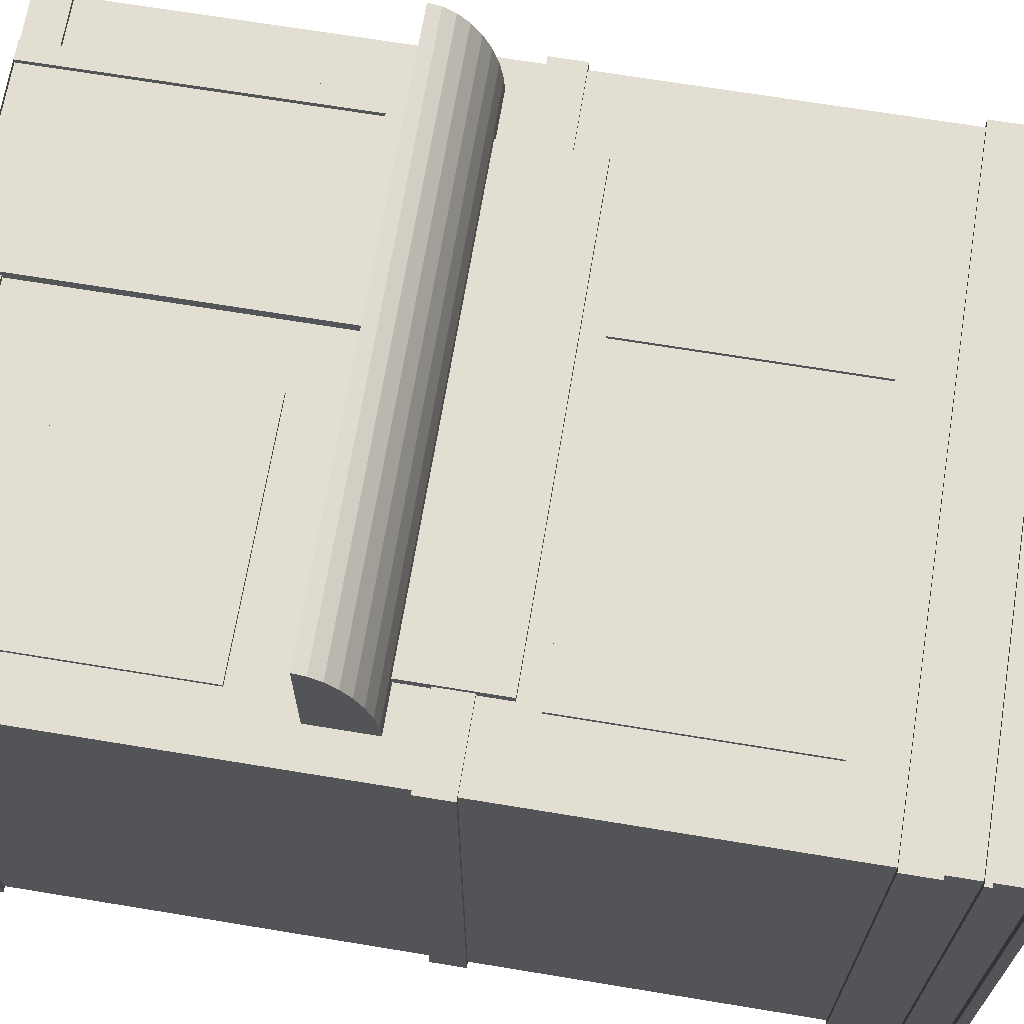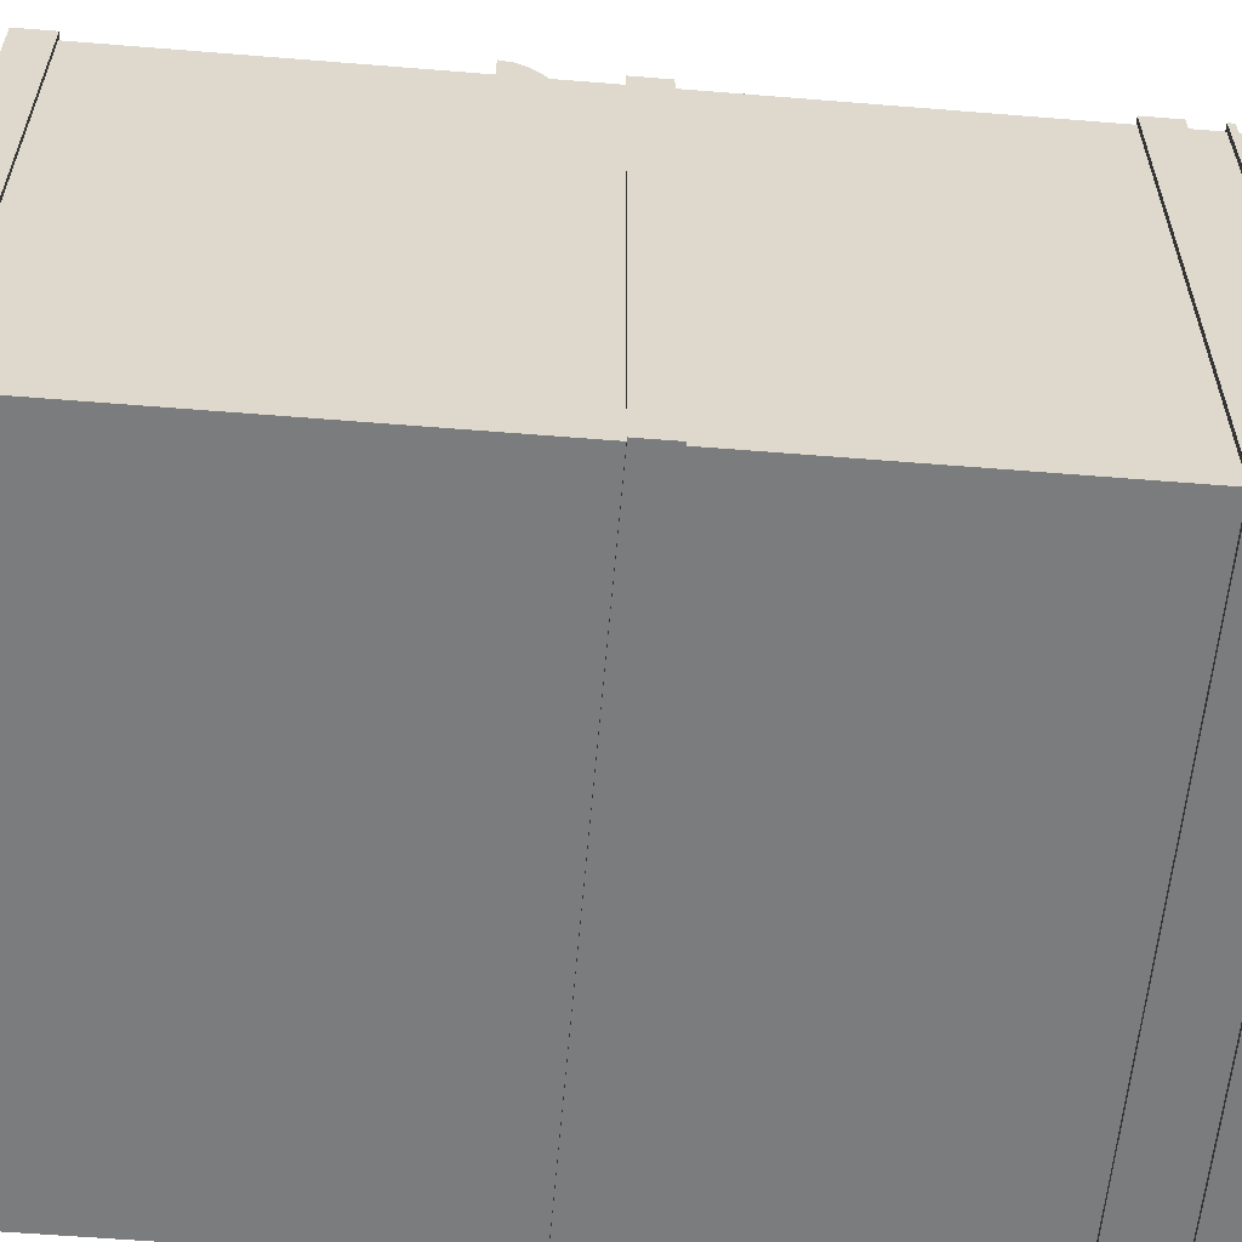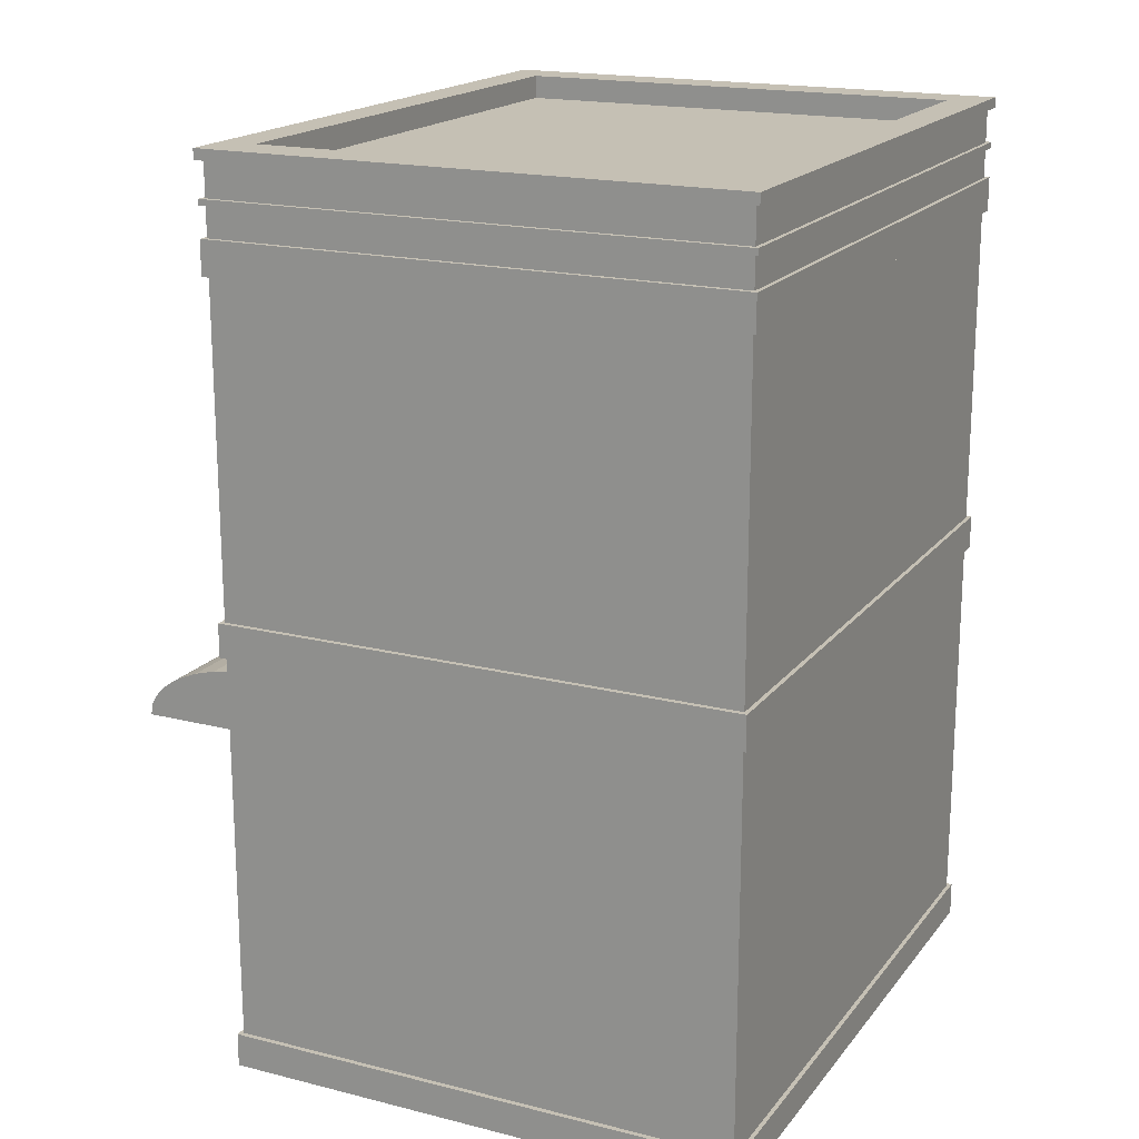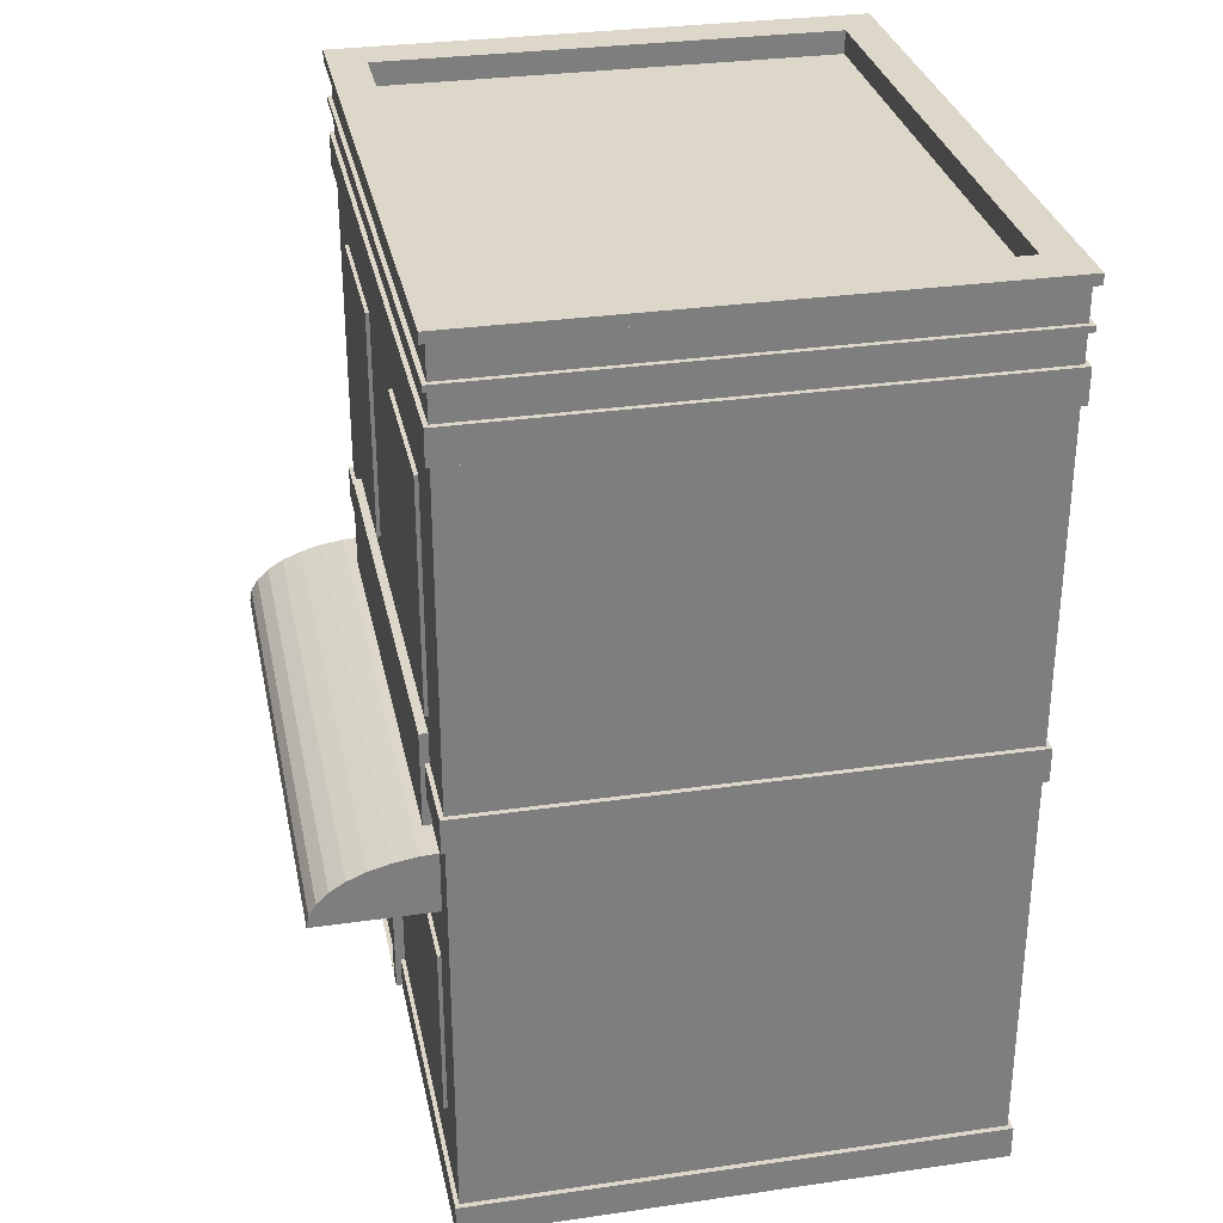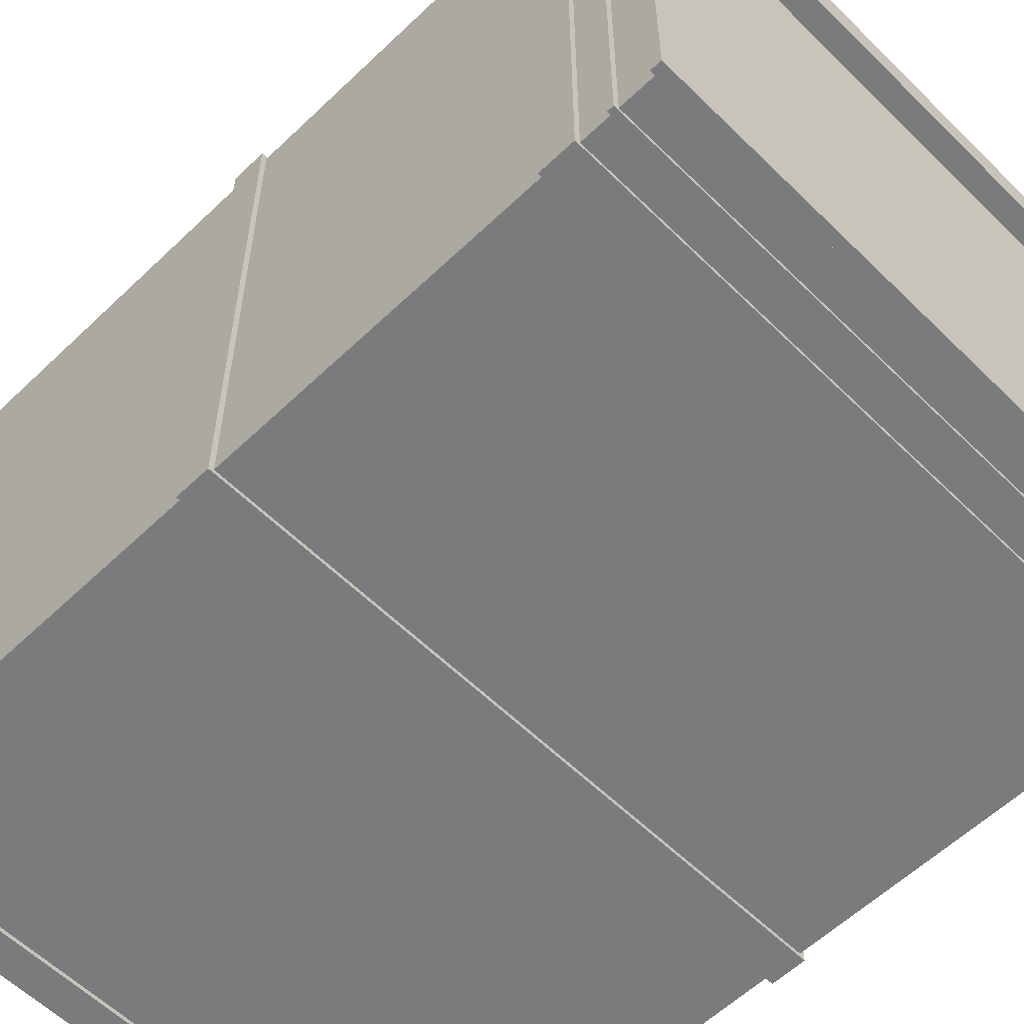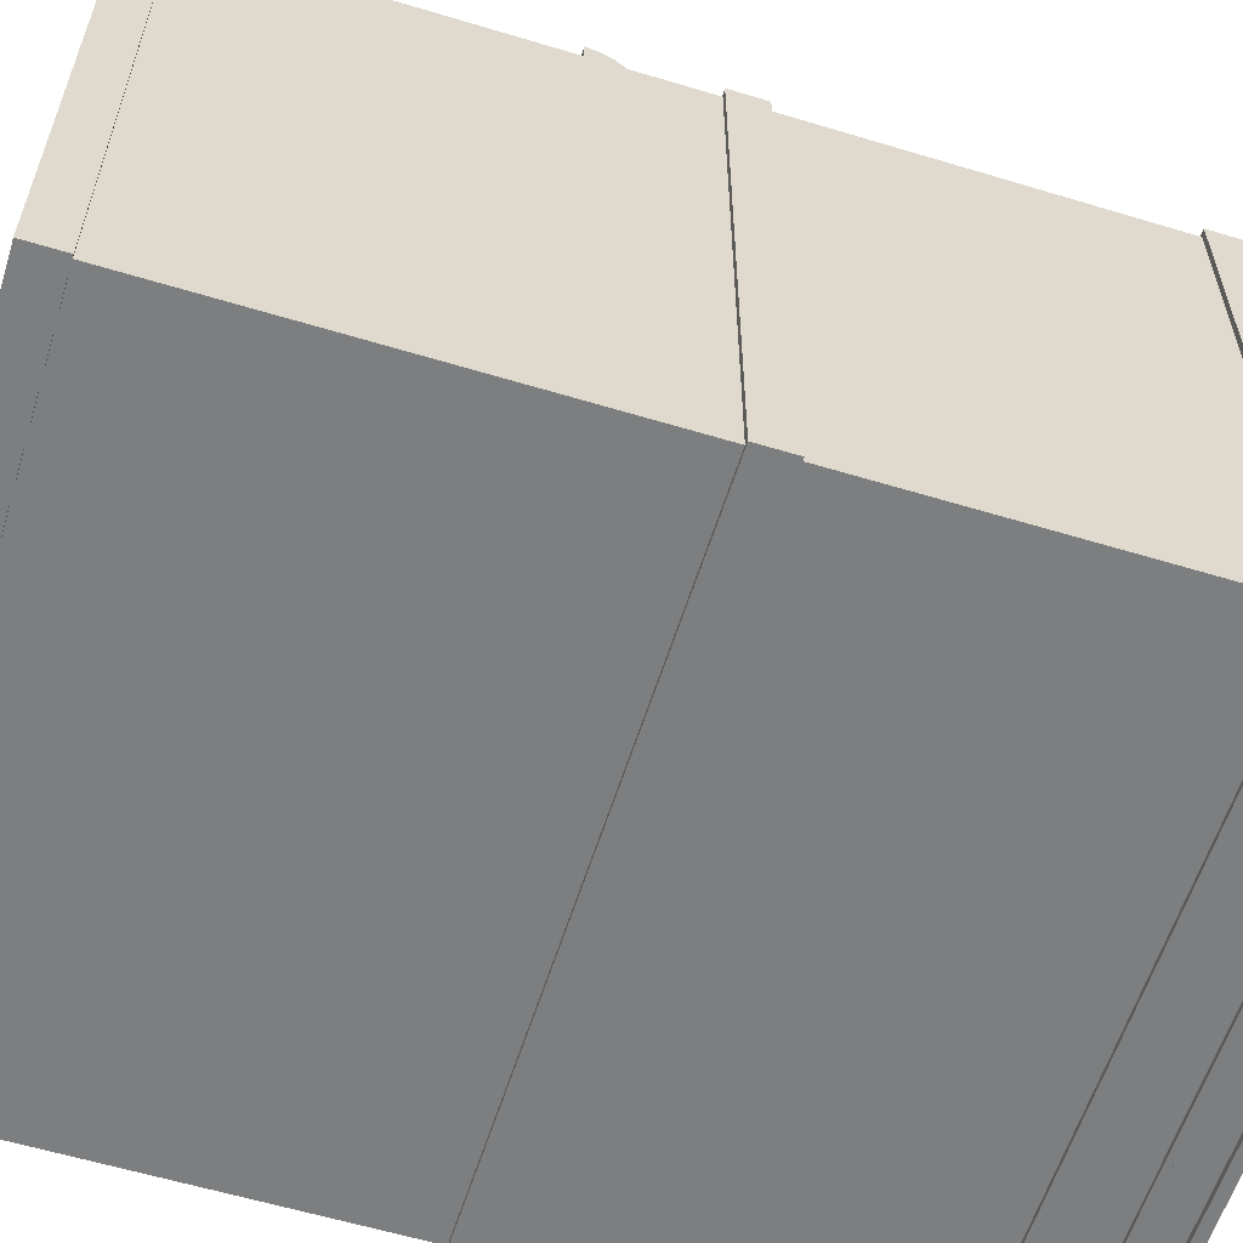
<metadata>
{"format":"obj","ext":"obj","renderer":"f3d","projection":"perspective","resolution":1024,"background":"white","views":[{"elev":68.0,"azim":99.4,"up":"+Z"},{"elev":-58.6,"azim":85.2,"up":"+Z"},{"elev":18.2,"azim":115.9,"up":"+Y"},{"elev":30.9,"azim":78.4,"up":"+Y"},{"elev":-58.3,"azim":134.6,"up":"+Z"},{"elev":-59.3,"azim":72.7,"up":"+Z"}]}
</metadata>
<code>
v  -104.4 6.241 108
v  -104.4 6.241 103.7
v  -104.4 -37.25 103.7
v  -104.4 -37.25 108
v  106.2 6.241 103.7
v  106.2 -37.25 103.7
v  106.2 6.241 108
v  106.2 -37.25 108
v  -127.6 -36.79 112.1
v  -127.6 -36.25 101.2
v  -127.6 -64.25 101.2
v  -127.6 -64.25 157
v  -127.6 -58.79 155.9
v  -127.6 -53.53 152.7
v  -127.6 -48.69 147.6
v  -127.6 -44.45 140.7
v  -127.6 -40.97 132.2
v  -127.6 -38.38 122.6
v  125.7 -36.79 112.1
v  125.7 -38.38 122.6
v  125.7 -40.97 132.2
v  125.7 -44.45 140.7
v  125.7 -48.69 147.6
v  125.7 -53.53 152.7
v  125.7 -58.79 155.9
v  125.7 -64.25 157
v  125.7 -64.25 101.2
v  125.7 -36.25 101.2
v  144.9 169.4 -134
v  144.9 169.4 106.1
v  -143.1 169.4 106.1
v  -143.1 169.4 -134
v  144.9 172.1 -134
v  -143.1 172.1 -134
v  -143.1 172.1 106.1
v  144.9 172.1 106.1
v  144.9 140.5 -134
v  144.9 140.5 106.1
v  -143.1 140.5 106.1
v  -143.1 140.5 -134
v  144.9 156 -134
v  -143.1 156 -134
v  -143.1 156 106.1
v  144.9 156 106.1
v  -104.9 119.3 105.8
v  -104.9 119.3 98.16
v  -104.9 15.58 98.16
v  -104.9 15.58 105.8
v  -33.45 119.3 98.16
v  -33.45 15.58 98.16
v  -33.45 119.3 105.8
v  -33.45 15.58 105.8
v  37.48 119.3 105.8
v  37.48 119.3 98.16
v  37.48 15.58 98.16
v  37.48 15.58 105.8
v  108.9 119.3 98.16
v  108.9 15.58 98.16
v  108.9 119.3 105.8
v  108.9 15.58 105.8
v  6.426 -92.8 105.8
v  6.426 -92.8 98.16
v  6.426 -172 98.16
v  6.426 -172 105.8
v  117.2 -92.8 98.16
v  117.2 -172 98.16
v  117.2 -92.8 105.8
v  117.2 -172 105.8
v  -116.5 -69.66 108.7
v  -116.5 -69.66 97.79
v  -116.5 -217.2 97.79
v  -116.5 -217.2 108.7
v  -21.88 -69.66 97.79
v  -21.88 -217.2 97.79
v  -21.88 -69.66 108.7
v  -21.88 -217.2 108.7
v  -30.36 -217.2 108.7
v  -108 -217.2 108.7
v  -30.36 -217.2 106.5
v  -108 -217.2 106.5
v  -108 -77.5 108.7
v  -30.36 -77.5 108.7
v  -30.36 -77.5 106.5
v  -108 -77.5 106.5
v  144.9 -22.99 -134
v  144.9 -22.99 106.1
v  -143.1 -22.99 106.1
v  -143.1 -22.99 -134
v  144.9 -7.503 -134
v  -143.1 -7.503 -134
v  -143.1 -7.503 106.1
v  144.9 -7.503 106.1
v  144.9 -217.5 -134
v  144.9 -217.5 106.1
v  -143.1 -217.5 106.1
v  -143.1 -217.5 -134
v  144.9 -202 -134
v  -143.1 -202 -134
v  -143.1 -202 106.1
v  144.9 -202 106.1
v  142.6 -217.2 -132
v  142.6 -217.2 104.2
v  -140.8 -217.2 104.2
v  -140.8 -217.2 -132
v  -140.8 187.6 -132
v  -140.8 187.6 104.2
v  -144 187.6 106.8
v  -144 187.6 -134.6
v  142.6 187.6 -132
v  142.6 187.6 104.2
v  -144 192.4 106.8
v  -144 192.4 -134.6
v  145.7 187.6 106.8
v  145.7 187.6 -134.6
v  -124 192.4 90.14
v  -124 192.4 -118
v  145.7 192.4 106.8
v  145.7 192.4 -134.6
v  -124 181.8 90.14
v  -124 181.8 -118
v  125.8 192.4 90.14
v  125.8 192.4 -118
v  125.8 181.8 -118
v  125.8 181.8 90.14
g Building_Restaurant
f 1 2 3 4
f 2 5 6 3
f 5 7 8 6
f 7 1 4 8
f 4 3 6 8
f 7 5 2 1
f 9 10 11 12
f 9 12 13 14
f 9 14 15 16
f 9 16 17 18
f 19 20 21 22
f 19 22 23 24
f 19 24 25 26
f 19 26 27 28
f 12 11 27 26
f 11 10 28 27
f 13 12 26 25
f 14 13 25 24
f 15 14 24 23
f 16 15 23 22
f 17 16 22 21
f 18 17 21 20
f 9 18 20 19
f 10 9 19 28
f 29 30 31 32
f 33 34 35 36
f 29 33 36 30
f 30 36 35 31
f 31 35 34 32
f 33 29 32 34
f 37 38 39 40
f 41 42 43 44
f 37 41 44 38
f 38 44 43 39
f 39 43 42 40
f 41 37 40 42
f 45 46 47 48
f 46 49 50 47
f 49 51 52 50
f 51 45 48 52
f 48 47 50 52
f 51 49 46 45
f 53 54 55 56
f 54 57 58 55
f 57 59 60 58
f 59 53 56 60
f 56 55 58 60
f 59 57 54 53
f 61 62 63 64
f 62 65 66 63
f 65 67 68 66
f 67 61 64 68
f 64 63 66 68
f 67 65 62 61
f 69 70 71 72
f 70 73 74 71
f 73 75 76 74
f 72 76 77 78
f 72 71 74 76
f 75 73 70 69
f 78 77 79 80
f 75 69 81 82
f 76 75 82 77
f 69 72 78 81
f 83 84 80 79
f 82 81 84 83
f 77 82 83 79
f 81 78 80 84
f 85 86 87 88
f 89 90 91 92
f 85 89 92 86
f 86 92 91 87
f 87 91 90 88
f 89 85 88 90
f 93 94 95 96
f 97 98 99 100
f 93 97 100 94
f 94 100 99 95
f 95 99 98 96
f 97 93 96 98
f 101 102 103 104
f 105 106 107 108
f 101 109 110 102
f 102 110 106 103
f 103 106 105 104
f 109 101 104 105
f 108 107 111 112
f 106 110 113 107
f 109 105 108 114
f 110 109 114 113
f 112 111 115 116
f 107 113 117 111
f 114 108 112 118
f 113 114 118 117
f 116 115 119 120
f 111 117 121 115
f 118 112 116 122
f 117 118 122 121
f 123 120 119 124
f 115 121 124 119
f 122 116 120 123
f 121 122 123 124

</code>
